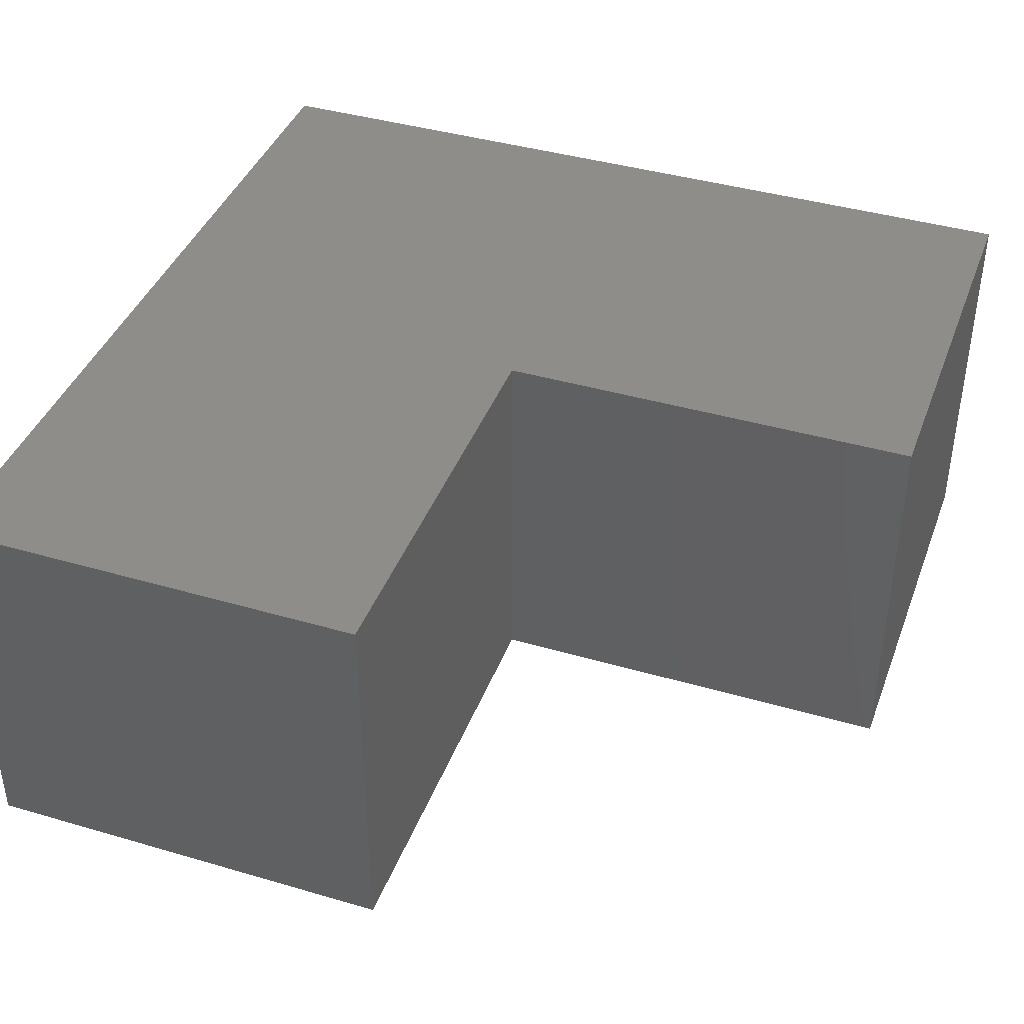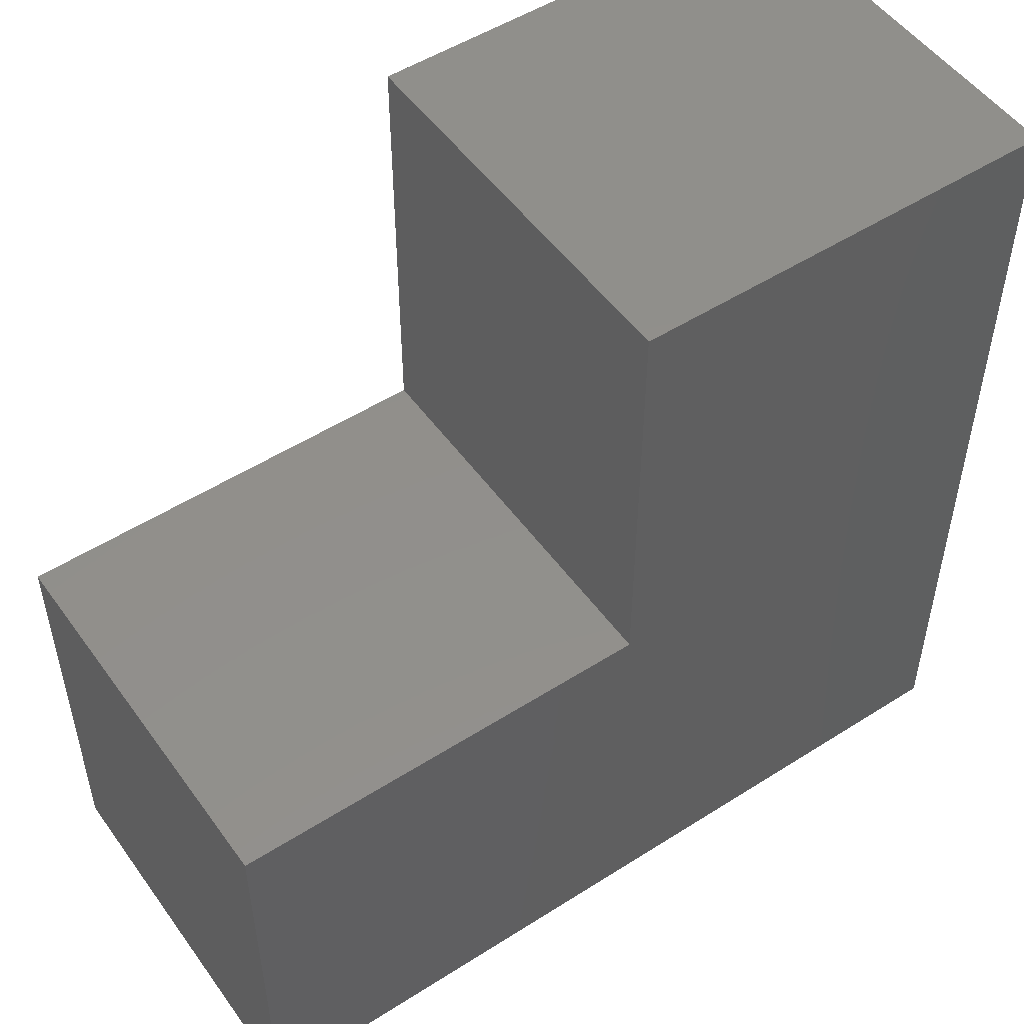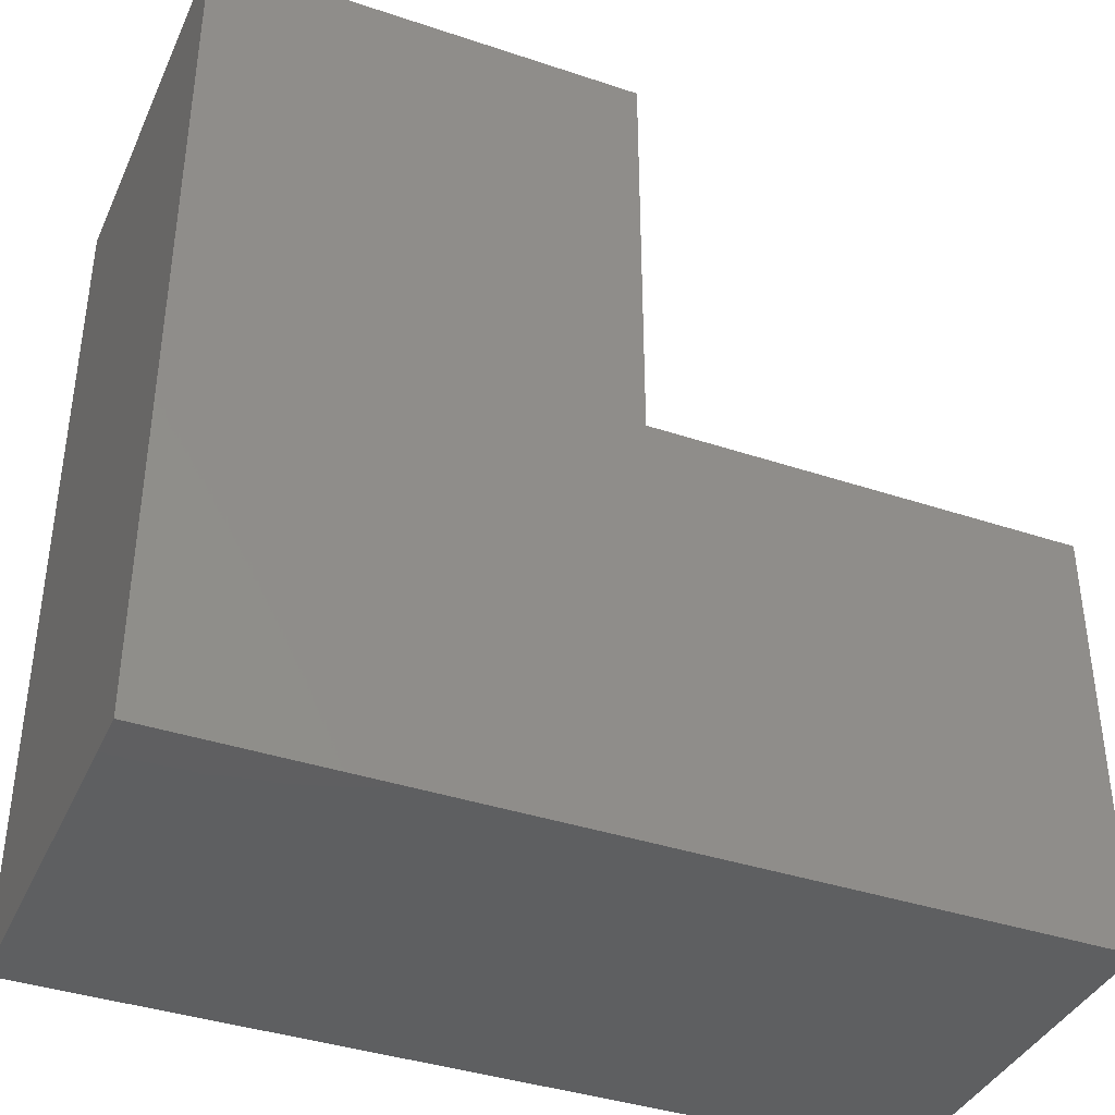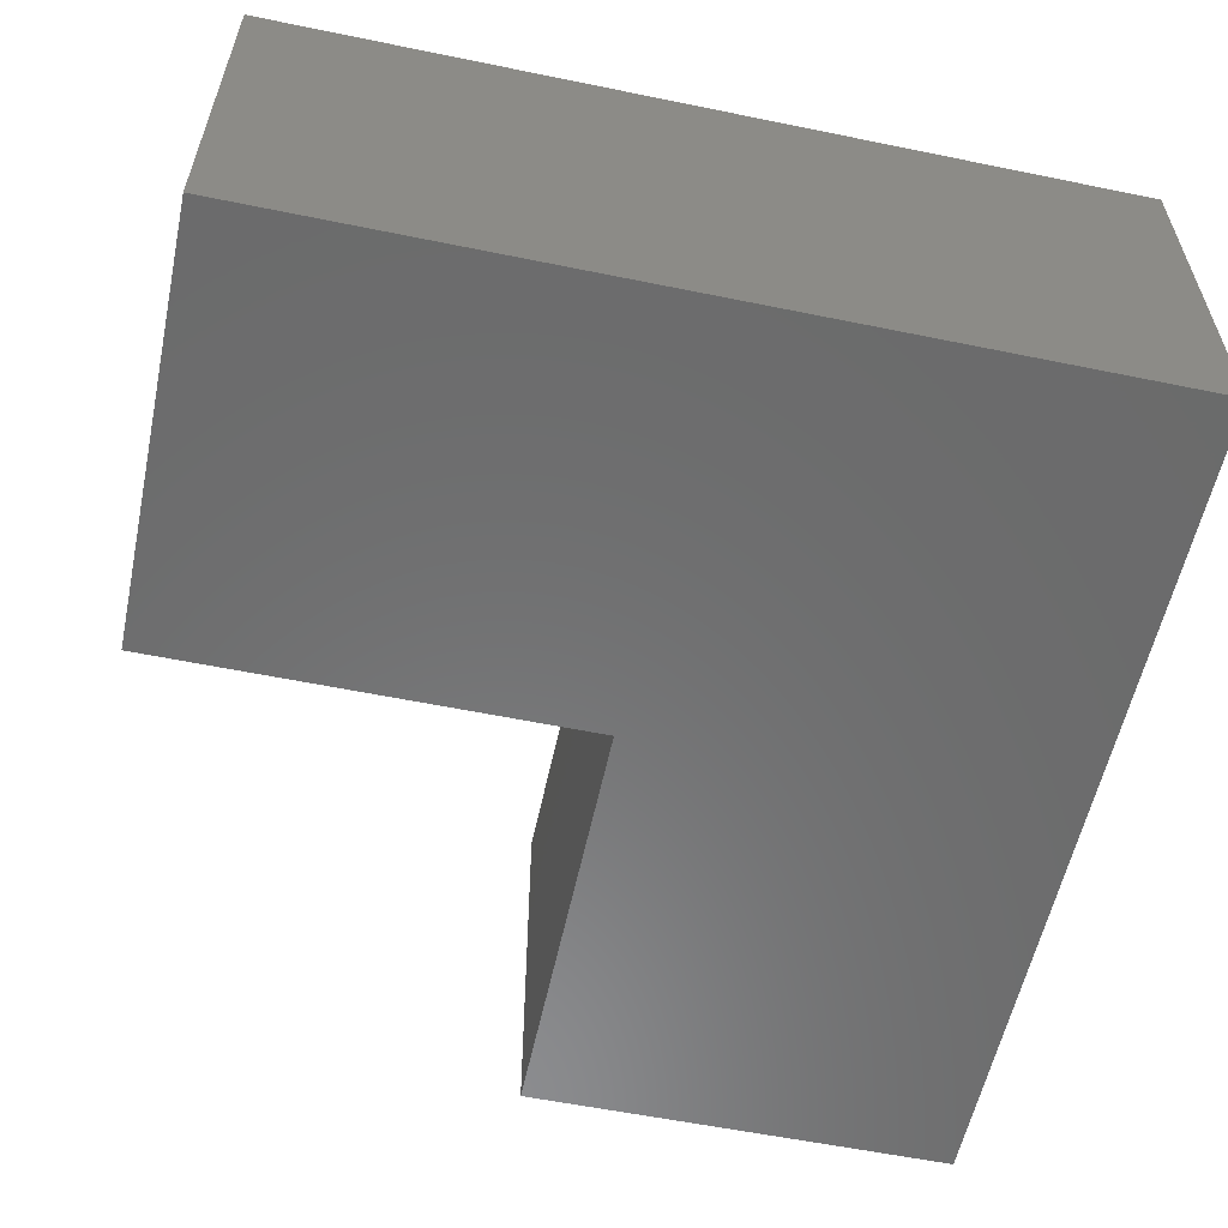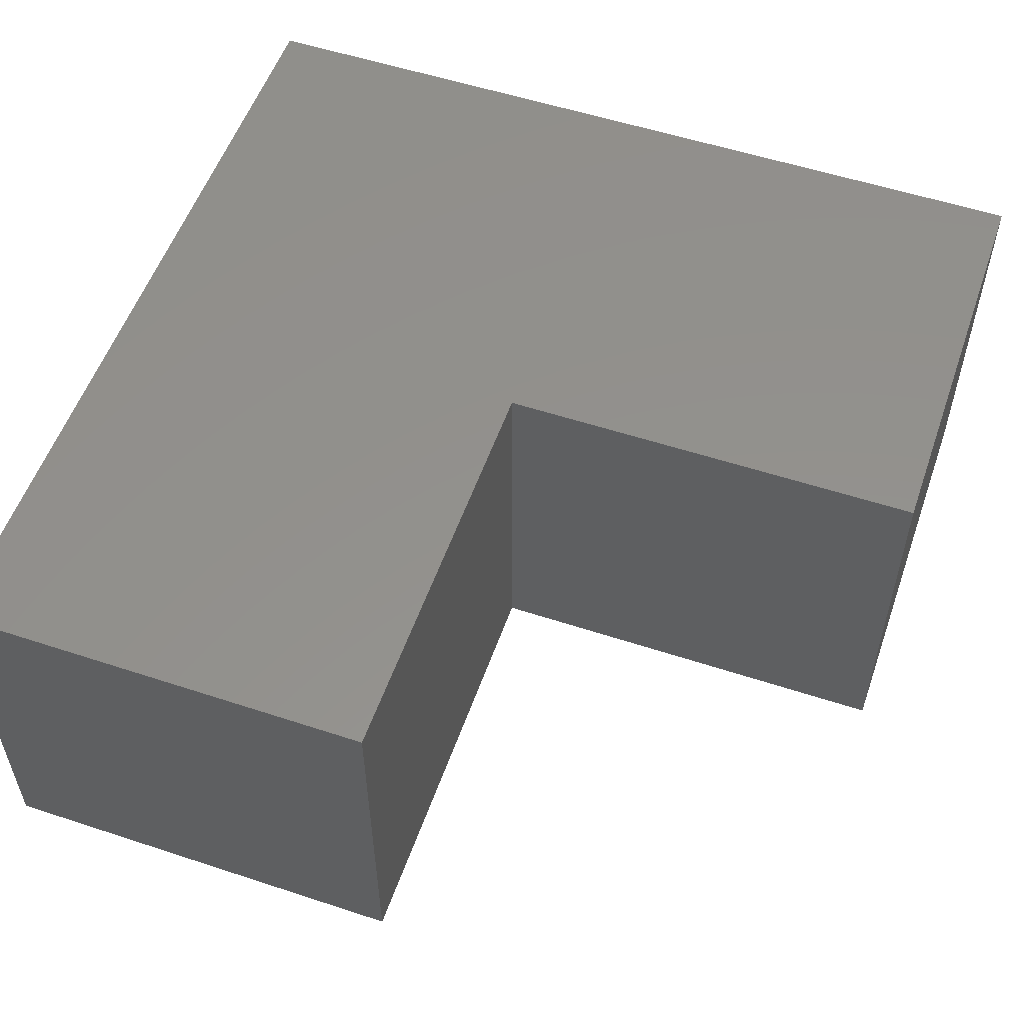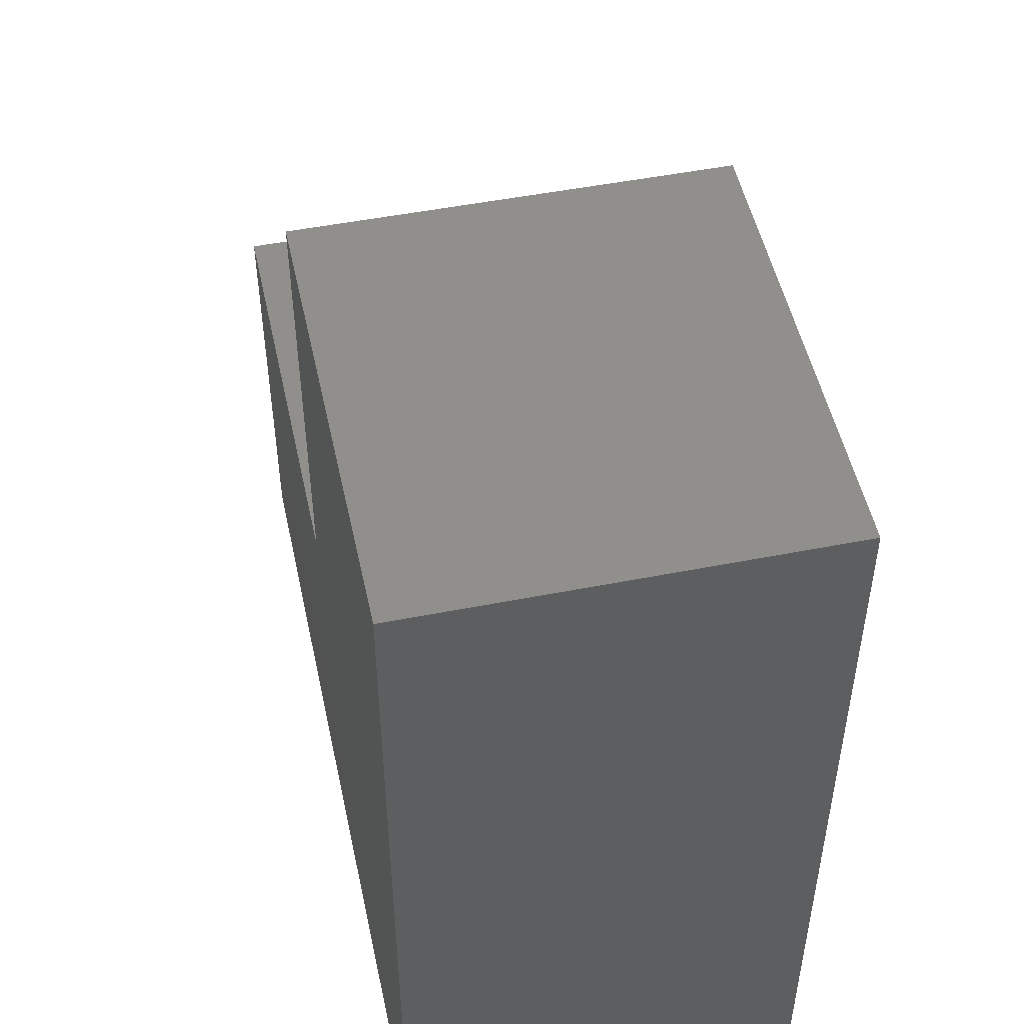
<metadata>
{"format":"stl","ext":"stl","renderer":"f3d","projection":"perspective","resolution":1024,"background":"white","views":[{"elev":40.7,"azim":19.7,"up":"+Y"},{"elev":51.4,"azim":145.3,"up":"+Z"},{"elev":-38.8,"azim":-22.8,"up":"+Z"},{"elev":-57.6,"azim":168.0,"up":"+Y"},{"elev":54.8,"azim":19.2,"up":"+Y"},{"elev":50.6,"azim":-102.1,"up":"+Z"}]}
</metadata>
<code>
# stl→obj: 18 verts, 32 faces
v -1.008 -0.01587 -0.03651
v -1.008 -0.2222 0.9257
v -1.008 -0.01587 0.9257
v -1.008 -0.2222 -0.03651
v -0.5268 -0.2222 0.9257
v -0.5268 -0.01587 0.9257
v -0.04568 -0.01587 -0.03651
v -0.04568 -0.2222 -0.03651
v -1.008 0.2222 0.9257
v -1.008 0.2222 -0.03651
v -0.5268 -0.2222 0.4446
v -0.04568 -0.2222 0.4446
v -0.5268 -0.01587 0.4446
v -0.5268 0.2222 0.9257
v -0.04568 -0.01587 0.4446
v -0.04568 0.2222 -0.03651
v -0.5268 0.2222 0.4446
v -0.04568 0.2222 0.4446
f 1 2 3
f 1 4 2
f 3 5 6
f 3 2 5
f 7 4 1
f 7 8 4
f 1 3 9
f 1 9 10
f 2 4 11
f 8 11 4
f 5 2 11
f 12 11 8
f 6 11 13
f 6 5 11
f 3 6 14
f 3 14 9
f 15 8 7
f 15 12 8
f 7 1 10
f 7 10 16
f 9 17 10
f 16 10 17
f 14 17 9
f 18 16 17
f 13 12 15
f 13 11 12
f 6 13 17
f 6 17 14
f 15 7 16
f 15 16 18
f 13 15 18
f 13 18 17

</code>
